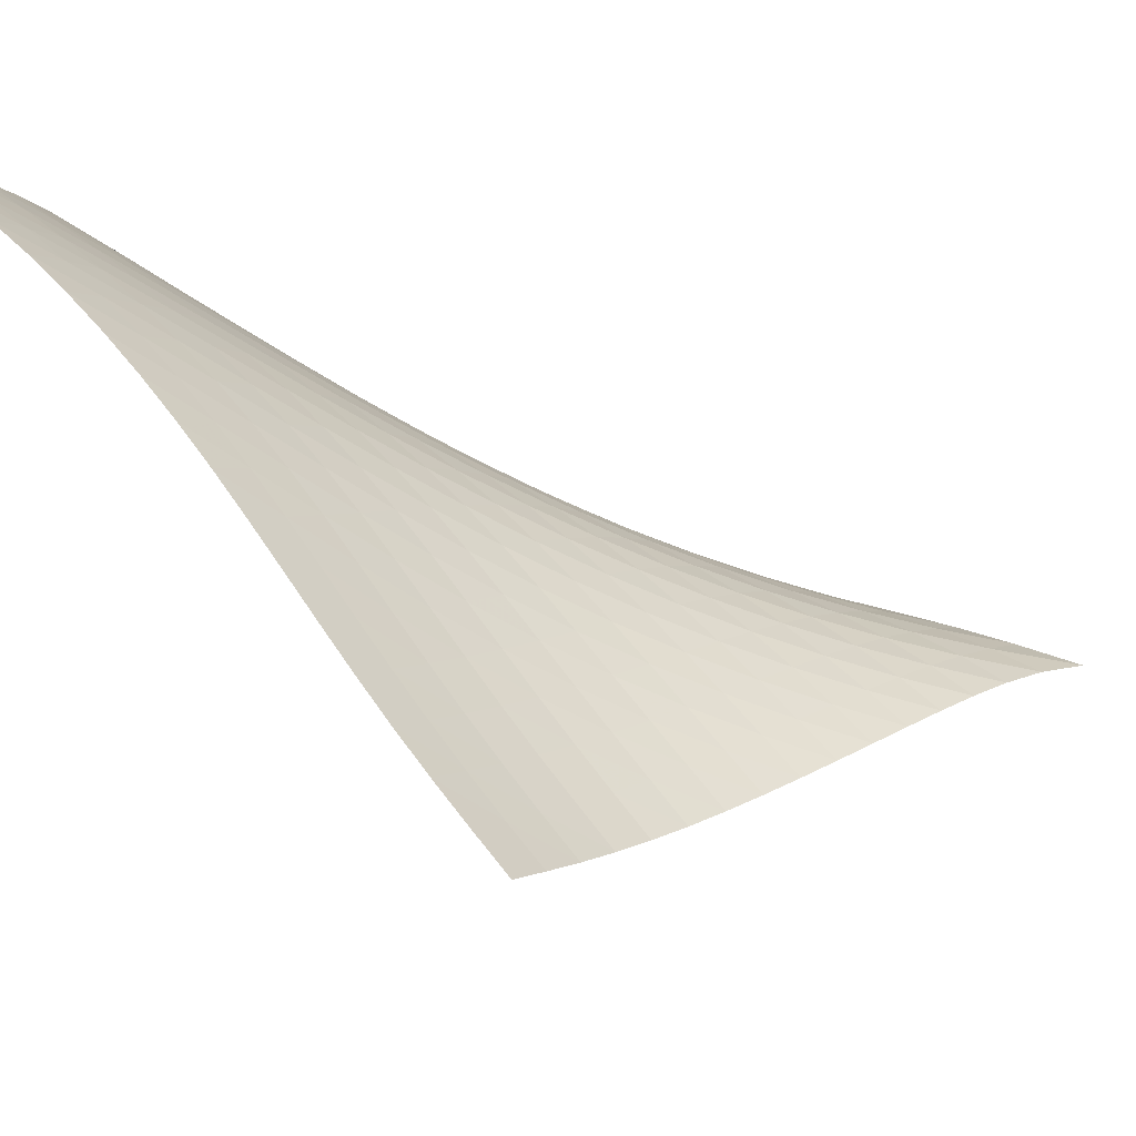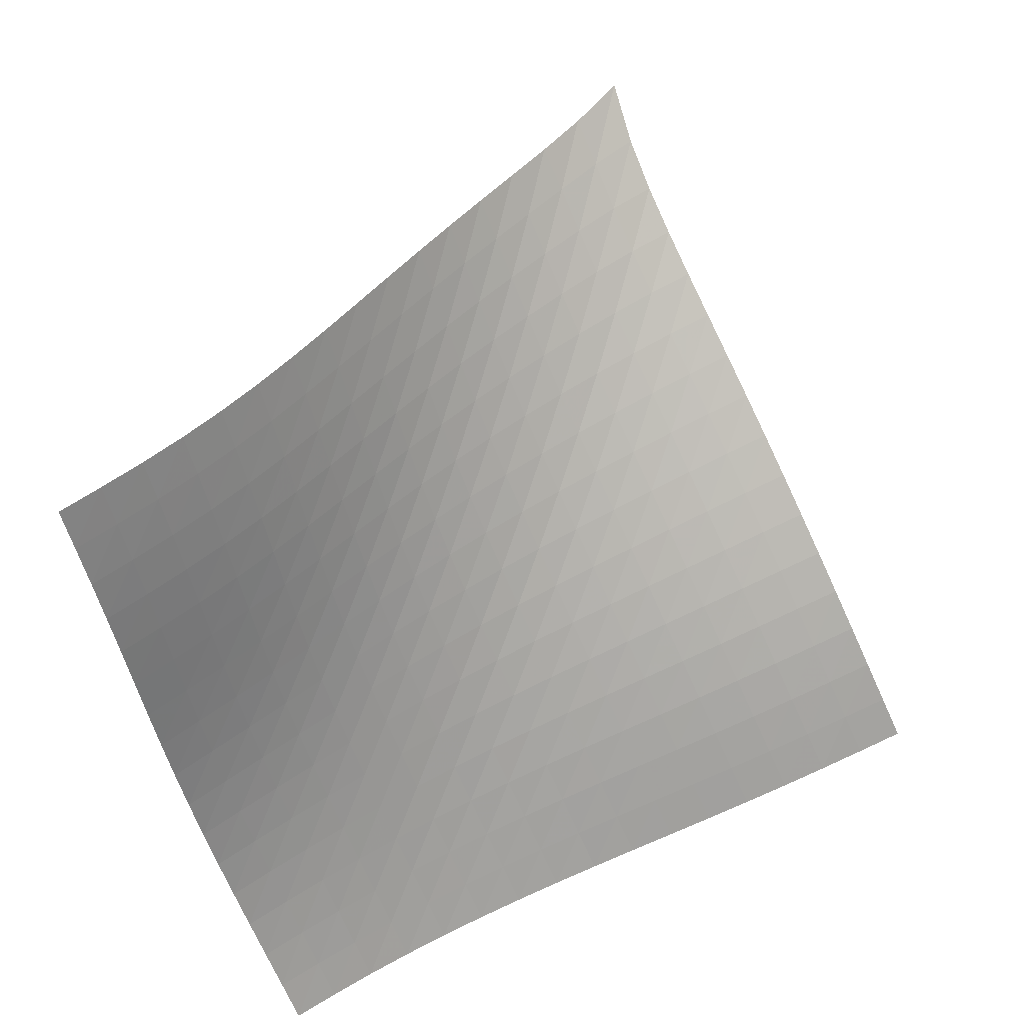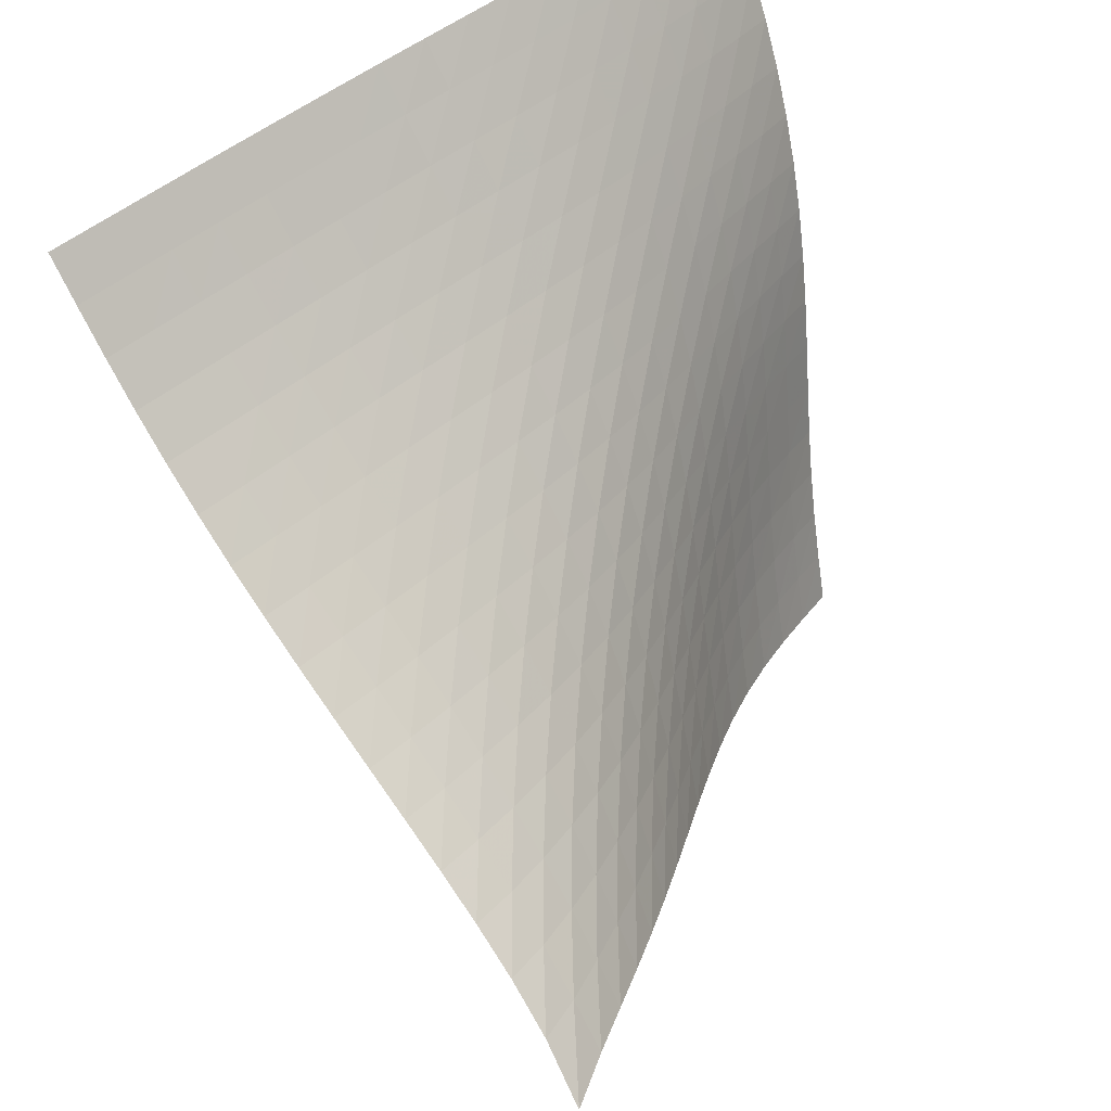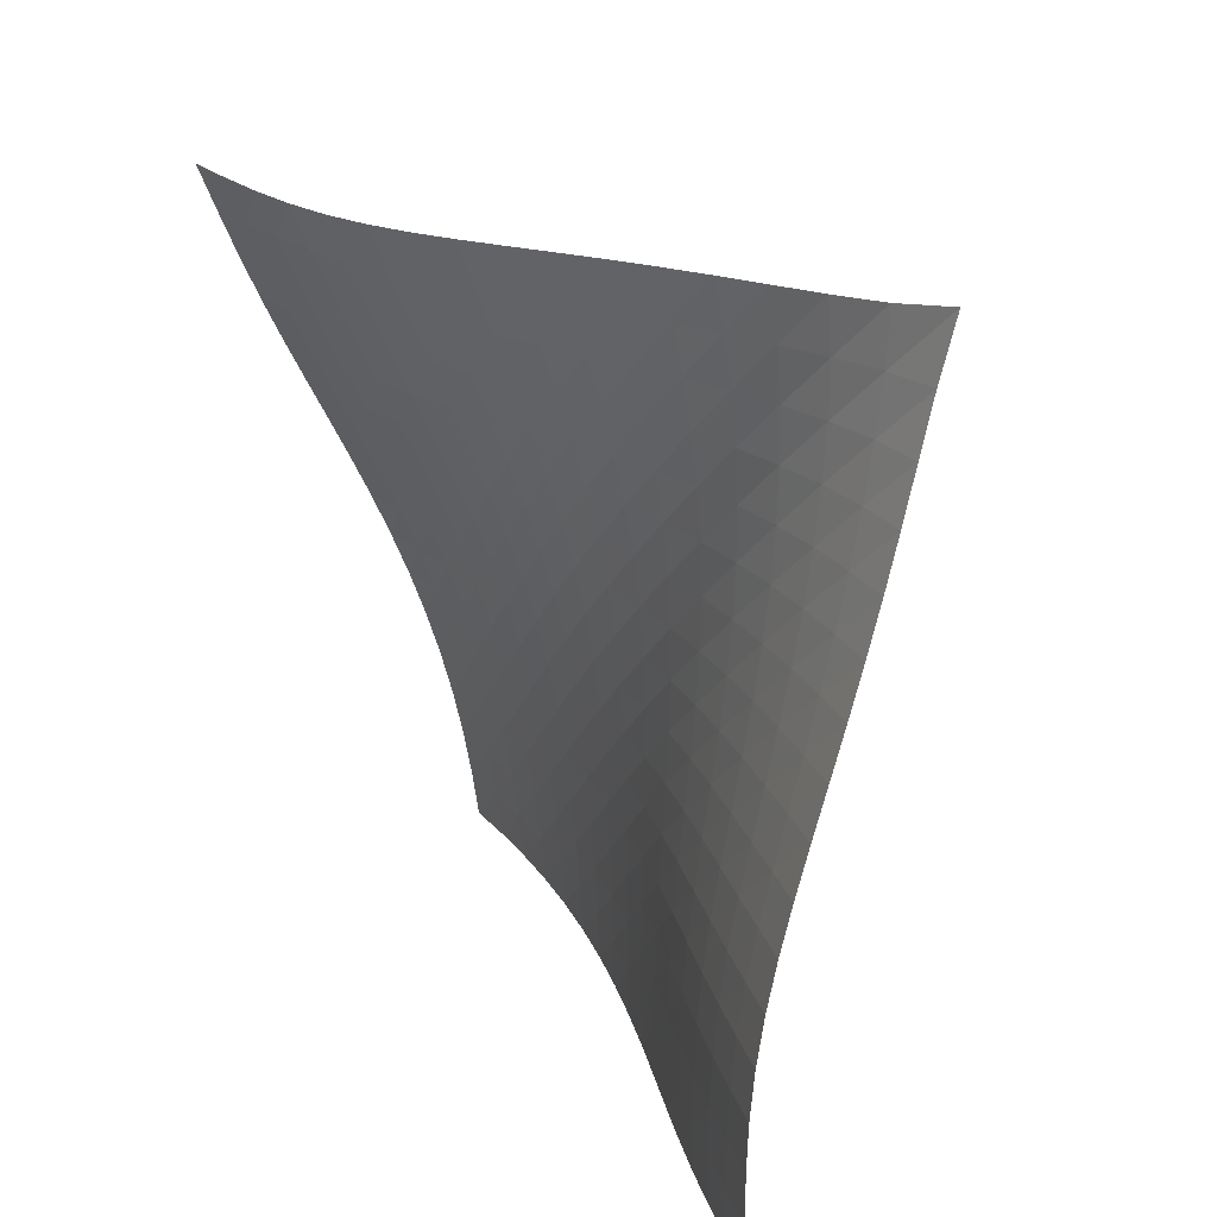
<metadata>
{"format":"obj","ext":"obj","renderer":"f3d","projection":"perspective","resolution":1024,"background":"white","views":[{"elev":66.0,"azim":73.5,"up":"+Z"},{"elev":-29.0,"azim":104.1,"up":"+Y"},{"elev":48.2,"azim":157.9,"up":"+Z"},{"elev":-50.6,"azim":128.9,"up":"+Z"}]}
</metadata>
<code>
v -6.51 -0.03317 6.51
v -2.868 -10.07 15.3
v -15.3 -10.07 2.868
v -14.98 -14.96 14.98
v -14.67 -9.586 3.053
v -14.05 -9.092 3.242
v -13.45 -8.572 3.439
v -12.87 -8.02 3.646
v -12.33 -7.436 3.865
v -11.81 -6.825 4.094
v -11.31 -6.194 4.333
v -10.83 -5.55 4.58
v -10.35 -4.897 4.835
v -9.872 -4.242 5.096
v -9.382 -3.586 5.36
v -8.878 -2.929 5.624
v -8.354 -2.268 5.885
v -7.798 -1.592 6.133
v -7.195 -0.8715 6.353
v -6.353 -0.8715 7.195
v -6.133 -1.592 7.798
v -5.885 -2.268 8.354
v -5.624 -2.929 8.878
v -5.36 -3.586 9.382
v -5.096 -4.242 9.872
v -4.835 -4.897 10.35
v -4.58 -5.55 10.83
v -4.333 -6.194 11.31
v -4.094 -6.825 11.81
v -3.865 -7.436 12.33
v -3.646 -8.02 12.87
v -3.439 -8.572 13.45
v -3.242 -9.092 14.05
v -3.053 -9.586 14.67
v -3.626 -10.36 15.3
v -4.388 -10.65 15.3
v -5.157 -10.93 15.32
v -5.933 -11.19 15.35
v -6.715 -11.44 15.39
v -7.5 -11.69 15.44
v -8.287 -11.94 15.47
v -9.073 -12.2 15.5
v -9.854 -12.47 15.5
v -10.63 -12.76 15.49
v -11.39 -13.07 15.46
v -12.14 -13.4 15.4
v -12.88 -13.76 15.32
v -13.59 -14.14 15.22
v -14.29 -14.54 15.1
v -15.1 -14.54 14.29
v -15.22 -14.14 13.59
v -15.32 -13.76 12.88
v -15.4 -13.4 12.14
v -15.46 -13.07 11.39
v -15.49 -12.76 10.63
v -15.5 -12.47 9.854
v -15.5 -12.2 9.073
v -15.47 -11.94 8.287
v -15.44 -11.69 7.5
v -15.39 -11.44 6.715
v -15.35 -11.19 5.933
v -15.32 -10.93 5.157
v -15.3 -10.65 4.388
v -15.3 -10.36 3.626
v -7.003 -1.437 7.003
v -7.624 -2.061 6.799
v -8.211 -2.689 6.573
v -8.769 -3.318 6.332
v -9.302 -3.95 6.082
v -9.816 -4.585 5.83
v -10.32 -5.222 5.578
v -10.81 -5.86 5.33
v -11.31 -6.493 5.088
v -11.81 -7.117 4.852
v -12.33 -7.723 4.625
v -12.87 -8.305 4.408
v -13.45 -8.859 4.2
v -14.05 -9.382 4.002
v -14.67 -9.88 3.812
v -6.799 -2.061 7.624
v -7.442 -2.593 7.442
v -8.059 -3.157 7.242
v -8.648 -3.741 7.024
v -9.211 -4.337 6.794
v -9.753 -4.944 6.556
v -10.28 -5.559 6.316
v -10.79 -6.178 6.077
v -11.3 -6.797 5.841
v -11.81 -7.409 5.611
v -12.34 -8.008 5.387
v -12.89 -8.587 5.171
v -13.46 -9.139 4.965
v -14.06 -9.664 4.767
v -14.67 -10.16 4.575
v -6.573 -2.689 8.211
v -7.242 -3.157 8.059
v -7.889 -3.662 7.889
v -8.511 -4.194 7.699
v -9.108 -4.749 7.493
v -9.68 -5.321 7.275
v -10.23 -5.907 7.049
v -10.77 -6.503 6.821
v -11.29 -7.103 6.594
v -11.82 -7.7 6.37
v -12.36 -8.288 6.151
v -12.91 -8.86 5.939
v -13.49 -9.41 5.734
v -14.08 -9.935 5.537
v -14.7 -10.44 5.346
v -6.332 -3.318 8.769
v -7.024 -3.741 8.648
v -7.699 -4.194 8.511
v -8.355 -4.677 8.355
v -8.986 -5.186 8.177
v -9.591 -5.718 7.982
v -10.17 -6.27 7.775
v -10.74 -6.837 7.562
v -11.29 -7.413 7.345
v -11.83 -7.992 7.129
v -12.38 -8.565 6.917
v -12.94 -9.127 6.709
v -13.52 -9.671 6.508
v -14.12 -10.19 6.313
v -14.73 -10.7 6.122
v -6.082 -3.95 9.302
v -6.794 -4.337 9.211
v -7.493 -4.749 9.108
v -8.177 -5.186 8.986
v -8.841 -5.649 8.841
v -9.481 -6.138 8.674
v -10.1 -6.652 8.491
v -10.69 -7.185 8.295
v -11.27 -7.733 8.092
v -11.83 -8.288 7.887
v -12.4 -8.844 7.682
v -12.97 -9.392 7.481
v -13.56 -9.927 7.284
v -14.16 -10.44 7.092
v -14.77 -10.95 6.903
v -5.83 -4.585 9.816
v -6.556 -4.944 9.753
v -7.275 -5.321 9.68
v -7.982 -5.718 9.591
v -8.674 -6.138 9.481
v -9.346 -6.585 9.346
v -9.996 -7.058 9.19
v -10.62 -7.554 9.017
v -11.23 -8.069 8.832
v -11.82 -8.597 8.64
v -12.41 -9.13 8.446
v -13 -9.661 8.252
v -13.59 -10.18 8.061
v -14.2 -10.7 7.872
v -14.82 -11.2 7.686
v -5.578 -5.222 10.32
v -6.316 -5.559 10.28
v -7.049 -5.907 10.23
v -7.775 -6.27 10.17
v -8.491 -6.652 10.1
v -9.19 -7.058 9.996
v -9.87 -7.489 9.87
v -10.53 -7.947 9.724
v -11.17 -8.426 9.56
v -11.79 -8.923 9.385
v -12.4 -9.431 9.204
v -13.01 -9.942 9.019
v -13.62 -10.45 8.835
v -14.23 -10.95 8.652
v -14.85 -11.45 8.47
v -5.33 -5.86 10.81
v -6.077 -6.178 10.79
v -6.821 -6.503 10.77
v -7.562 -6.837 10.74
v -8.295 -7.185 10.69
v -9.017 -7.554 10.62
v -9.724 -7.947 10.53
v -10.41 -8.365 10.41
v -11.08 -8.808 10.27
v -11.73 -9.272 10.12
v -12.37 -9.751 9.953
v -13 -10.24 9.78
v -13.62 -10.73 9.605
v -14.24 -11.22 9.428
v -14.87 -11.71 9.251
v -5.088 -6.493 11.31
v -5.841 -6.797 11.3
v -6.594 -7.103 11.29
v -7.345 -7.413 11.29
v -8.092 -7.733 11.27
v -8.832 -8.069 11.23
v -9.56 -8.426 11.17
v -10.27 -8.808 11.08
v -10.97 -9.215 10.97
v -11.65 -9.646 10.84
v -12.31 -10.1 10.69
v -12.96 -10.56 10.53
v -13.6 -11.03 10.37
v -14.24 -11.51 10.2
v -14.87 -11.99 10.03
v -4.852 -7.117 11.81
v -5.611 -7.409 11.81
v -6.37 -7.7 11.82
v -7.129 -7.992 11.83
v -7.887 -8.288 11.83
v -8.64 -8.597 11.82
v -9.385 -8.923 11.79
v -10.12 -9.272 11.73
v -10.84 -9.646 11.65
v -11.54 -10.04 11.54
v -12.23 -10.46 11.41
v -12.9 -10.9 11.27
v -13.56 -11.36 11.12
v -14.21 -11.82 10.96
v -14.85 -12.29 10.79
v -4.625 -7.723 12.33
v -5.387 -8.008 12.34
v -6.151 -8.288 12.36
v -6.917 -8.565 12.38
v -7.682 -8.844 12.4
v -8.446 -9.13 12.41
v -9.204 -9.431 12.4
v -9.953 -9.751 12.37
v -10.69 -10.1 12.31
v -11.41 -10.46 12.23
v -12.12 -10.86 12.12
v -12.81 -11.27 11.99
v -13.49 -11.7 11.86
v -14.15 -12.15 11.71
v -14.81 -12.61 11.55
v -4.408 -8.305 12.87
v -5.171 -8.587 12.89
v -5.939 -8.86 12.91
v -6.709 -9.127 12.94
v -7.481 -9.392 12.97
v -8.252 -9.661 13
v -9.019 -9.942 13.01
v -9.78 -10.24 13
v -10.53 -10.56 12.96
v -11.27 -10.9 12.9
v -11.99 -11.27 12.81
v -12.7 -11.66 12.7
v -13.4 -12.07 12.58
v -14.08 -12.5 12.44
v -14.74 -12.95 12.29
v -4.2 -8.859 13.45
v -4.965 -9.139 13.46
v -5.734 -9.41 13.49
v -6.508 -9.671 13.52
v -7.284 -9.927 13.56
v -8.061 -10.18 13.59
v -8.835 -10.45 13.62
v -9.605 -10.73 13.62
v -10.37 -11.03 13.6
v -11.12 -11.36 13.56
v -11.86 -11.7 13.49
v -12.58 -12.07 13.4
v -13.29 -12.47 13.29
v -13.98 -12.88 13.16
v -14.65 -13.31 13.02
v -4.002 -9.382 14.05
v -4.767 -9.664 14.06
v -5.537 -9.935 14.08
v -6.313 -10.19 14.12
v -7.092 -10.44 14.16
v -7.872 -10.7 14.2
v -8.652 -10.95 14.23
v -9.428 -11.22 14.24
v -10.2 -11.51 14.24
v -10.96 -11.82 14.21
v -11.71 -12.15 14.15
v -12.44 -12.5 14.08
v -13.16 -12.88 13.98
v -13.86 -13.28 13.86
v -14.55 -13.7 13.73
v -3.812 -9.88 14.67
v -4.575 -10.16 14.67
v -5.346 -10.44 14.7
v -6.122 -10.7 14.73
v -6.903 -10.95 14.77
v -7.686 -11.2 14.82
v -8.47 -11.45 14.85
v -9.251 -11.71 14.87
v -10.03 -11.99 14.87
v -10.79 -12.29 14.85
v -11.55 -12.61 14.81
v -12.29 -12.95 14.74
v -13.02 -13.31 14.65
v -13.73 -13.7 14.55
v -14.42 -14.11 14.42
f 289 49 4
f 289 4 50
f 5 79 64
f 5 64 3
f 79 94 63
f 79 63 64
f 94 109 62
f 94 62 63
f 109 124 61
f 109 61 62
f 124 139 60
f 124 60 61
f 139 154 59
f 139 59 60
f 154 169 58
f 154 58 59
f 169 184 57
f 169 57 58
f 184 199 56
f 184 56 57
f 199 214 55
f 199 55 56
f 214 229 54
f 214 54 55
f 229 244 53
f 229 53 54
f 244 259 52
f 244 52 53
f 259 274 51
f 259 51 52
f 274 289 50
f 274 50 51
f 1 20 65
f 1 65 19
f 19 65 66
f 19 66 18
f 18 66 67
f 18 67 17
f 17 67 68
f 17 68 16
f 16 68 69
f 16 69 15
f 15 69 70
f 15 70 14
f 14 70 71
f 14 71 13
f 13 71 72
f 13 72 12
f 12 72 73
f 12 73 11
f 11 73 74
f 11 74 10
f 10 74 75
f 10 75 9
f 9 75 76
f 9 76 8
f 8 76 77
f 8 77 7
f 7 77 78
f 7 78 6
f 6 78 79
f 6 79 5
f 20 21 80
f 20 80 65
f 65 80 81
f 65 81 66
f 66 81 82
f 66 82 67
f 67 82 83
f 67 83 68
f 68 83 84
f 68 84 69
f 69 84 85
f 69 85 70
f 70 85 86
f 70 86 71
f 71 86 87
f 71 87 72
f 72 87 88
f 72 88 73
f 73 88 89
f 73 89 74
f 74 89 90
f 74 90 75
f 75 90 91
f 75 91 76
f 76 91 92
f 76 92 77
f 77 92 93
f 77 93 78
f 78 93 94
f 78 94 79
f 21 22 95
f 21 95 80
f 80 95 96
f 80 96 81
f 81 96 97
f 81 97 82
f 82 97 98
f 82 98 83
f 83 98 99
f 83 99 84
f 84 99 100
f 84 100 85
f 85 100 101
f 85 101 86
f 86 101 102
f 86 102 87
f 87 102 103
f 87 103 88
f 88 103 104
f 88 104 89
f 89 104 105
f 89 105 90
f 90 105 106
f 90 106 91
f 91 106 107
f 91 107 92
f 92 107 108
f 92 108 93
f 93 108 109
f 93 109 94
f 22 23 110
f 22 110 95
f 95 110 111
f 95 111 96
f 96 111 112
f 96 112 97
f 97 112 113
f 97 113 98
f 98 113 114
f 98 114 99
f 99 114 115
f 99 115 100
f 100 115 116
f 100 116 101
f 101 116 117
f 101 117 102
f 102 117 118
f 102 118 103
f 103 118 119
f 103 119 104
f 104 119 120
f 104 120 105
f 105 120 121
f 105 121 106
f 106 121 122
f 106 122 107
f 107 122 123
f 107 123 108
f 108 123 124
f 108 124 109
f 23 24 125
f 23 125 110
f 110 125 126
f 110 126 111
f 111 126 127
f 111 127 112
f 112 127 128
f 112 128 113
f 113 128 129
f 113 129 114
f 114 129 130
f 114 130 115
f 115 130 131
f 115 131 116
f 116 131 132
f 116 132 117
f 117 132 133
f 117 133 118
f 118 133 134
f 118 134 119
f 119 134 135
f 119 135 120
f 120 135 136
f 120 136 121
f 121 136 137
f 121 137 122
f 122 137 138
f 122 138 123
f 123 138 139
f 123 139 124
f 24 25 140
f 24 140 125
f 125 140 141
f 125 141 126
f 126 141 142
f 126 142 127
f 127 142 143
f 127 143 128
f 128 143 144
f 128 144 129
f 129 144 145
f 129 145 130
f 130 145 146
f 130 146 131
f 131 146 147
f 131 147 132
f 132 147 148
f 132 148 133
f 133 148 149
f 133 149 134
f 134 149 150
f 134 150 135
f 135 150 151
f 135 151 136
f 136 151 152
f 136 152 137
f 137 152 153
f 137 153 138
f 138 153 154
f 138 154 139
f 25 26 155
f 25 155 140
f 140 155 156
f 140 156 141
f 141 156 157
f 141 157 142
f 142 157 158
f 142 158 143
f 143 158 159
f 143 159 144
f 144 159 160
f 144 160 145
f 145 160 161
f 145 161 146
f 146 161 162
f 146 162 147
f 147 162 163
f 147 163 148
f 148 163 164
f 148 164 149
f 149 164 165
f 149 165 150
f 150 165 166
f 150 166 151
f 151 166 167
f 151 167 152
f 152 167 168
f 152 168 153
f 153 168 169
f 153 169 154
f 26 27 170
f 26 170 155
f 155 170 171
f 155 171 156
f 156 171 172
f 156 172 157
f 157 172 173
f 157 173 158
f 158 173 174
f 158 174 159
f 159 174 175
f 159 175 160
f 160 175 176
f 160 176 161
f 161 176 177
f 161 177 162
f 162 177 178
f 162 178 163
f 163 178 179
f 163 179 164
f 164 179 180
f 164 180 165
f 165 180 181
f 165 181 166
f 166 181 182
f 166 182 167
f 167 182 183
f 167 183 168
f 168 183 184
f 168 184 169
f 27 28 185
f 27 185 170
f 170 185 186
f 170 186 171
f 171 186 187
f 171 187 172
f 172 187 188
f 172 188 173
f 173 188 189
f 173 189 174
f 174 189 190
f 174 190 175
f 175 190 191
f 175 191 176
f 176 191 192
f 176 192 177
f 177 192 193
f 177 193 178
f 178 193 194
f 178 194 179
f 179 194 195
f 179 195 180
f 180 195 196
f 180 196 181
f 181 196 197
f 181 197 182
f 182 197 198
f 182 198 183
f 183 198 199
f 183 199 184
f 28 29 200
f 28 200 185
f 185 200 201
f 185 201 186
f 186 201 202
f 186 202 187
f 187 202 203
f 187 203 188
f 188 203 204
f 188 204 189
f 189 204 205
f 189 205 190
f 190 205 206
f 190 206 191
f 191 206 207
f 191 207 192
f 192 207 208
f 192 208 193
f 193 208 209
f 193 209 194
f 194 209 210
f 194 210 195
f 195 210 211
f 195 211 196
f 196 211 212
f 196 212 197
f 197 212 213
f 197 213 198
f 198 213 214
f 198 214 199
f 29 30 215
f 29 215 200
f 200 215 216
f 200 216 201
f 201 216 217
f 201 217 202
f 202 217 218
f 202 218 203
f 203 218 219
f 203 219 204
f 204 219 220
f 204 220 205
f 205 220 221
f 205 221 206
f 206 221 222
f 206 222 207
f 207 222 223
f 207 223 208
f 208 223 224
f 208 224 209
f 209 224 225
f 209 225 210
f 210 225 226
f 210 226 211
f 211 226 227
f 211 227 212
f 212 227 228
f 212 228 213
f 213 228 229
f 213 229 214
f 30 31 230
f 30 230 215
f 215 230 231
f 215 231 216
f 216 231 232
f 216 232 217
f 217 232 233
f 217 233 218
f 218 233 234
f 218 234 219
f 219 234 235
f 219 235 220
f 220 235 236
f 220 236 221
f 221 236 237
f 221 237 222
f 222 237 238
f 222 238 223
f 223 238 239
f 223 239 224
f 224 239 240
f 224 240 225
f 225 240 241
f 225 241 226
f 226 241 242
f 226 242 227
f 227 242 243
f 227 243 228
f 228 243 244
f 228 244 229
f 31 32 245
f 31 245 230
f 230 245 246
f 230 246 231
f 231 246 247
f 231 247 232
f 232 247 248
f 232 248 233
f 233 248 249
f 233 249 234
f 234 249 250
f 234 250 235
f 235 250 251
f 235 251 236
f 236 251 252
f 236 252 237
f 237 252 253
f 237 253 238
f 238 253 254
f 238 254 239
f 239 254 255
f 239 255 240
f 240 255 256
f 240 256 241
f 241 256 257
f 241 257 242
f 242 257 258
f 242 258 243
f 243 258 259
f 243 259 244
f 32 33 260
f 32 260 245
f 245 260 261
f 245 261 246
f 246 261 262
f 246 262 247
f 247 262 263
f 247 263 248
f 248 263 264
f 248 264 249
f 249 264 265
f 249 265 250
f 250 265 266
f 250 266 251
f 251 266 267
f 251 267 252
f 252 267 268
f 252 268 253
f 253 268 269
f 253 269 254
f 254 269 270
f 254 270 255
f 255 270 271
f 255 271 256
f 256 271 272
f 256 272 257
f 257 272 273
f 257 273 258
f 258 273 274
f 258 274 259
f 33 34 275
f 33 275 260
f 260 275 276
f 260 276 261
f 261 276 277
f 261 277 262
f 262 277 278
f 262 278 263
f 263 278 279
f 263 279 264
f 264 279 280
f 264 280 265
f 265 280 281
f 265 281 266
f 266 281 282
f 266 282 267
f 267 282 283
f 267 283 268
f 268 283 284
f 268 284 269
f 269 284 285
f 269 285 270
f 270 285 286
f 270 286 271
f 271 286 287
f 271 287 272
f 272 287 288
f 272 288 273
f 273 288 289
f 273 289 274
f 34 2 35
f 34 35 275
f 275 35 36
f 275 36 276
f 276 36 37
f 276 37 277
f 277 37 38
f 277 38 278
f 278 38 39
f 278 39 279
f 279 39 40
f 279 40 280
f 280 40 41
f 280 41 281
f 281 41 42
f 281 42 282
f 282 42 43
f 282 43 283
f 283 43 44
f 283 44 284
f 284 44 45
f 284 45 285
f 285 45 46
f 285 46 286
f 286 46 47
f 286 47 287
f 287 47 48
f 287 48 288
f 288 48 49
f 288 49 289

</code>
